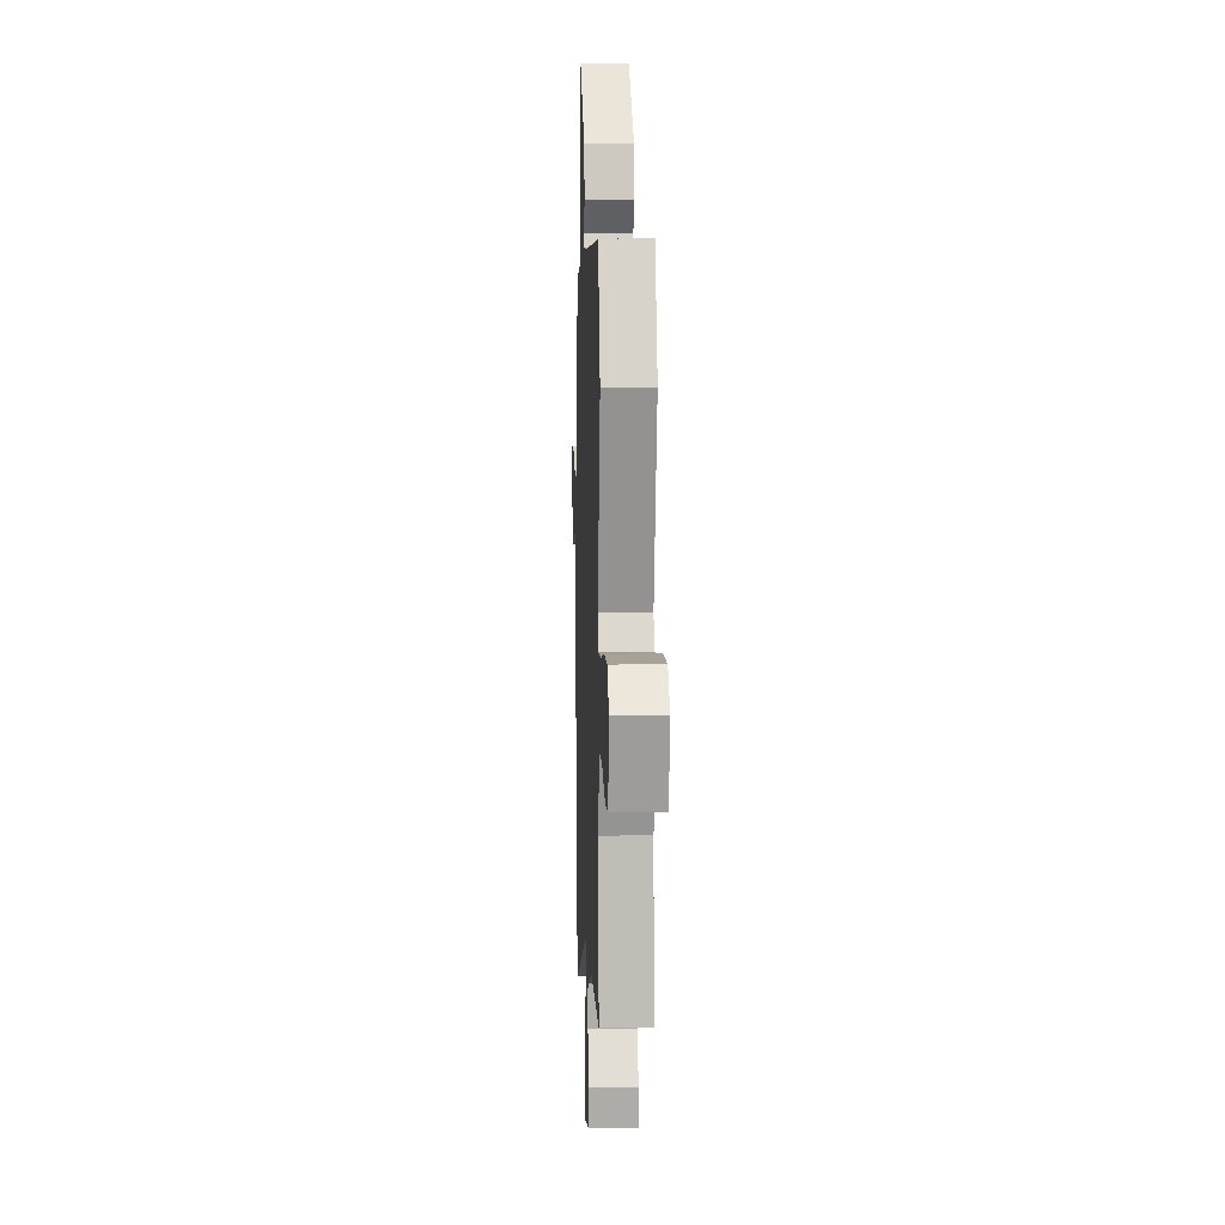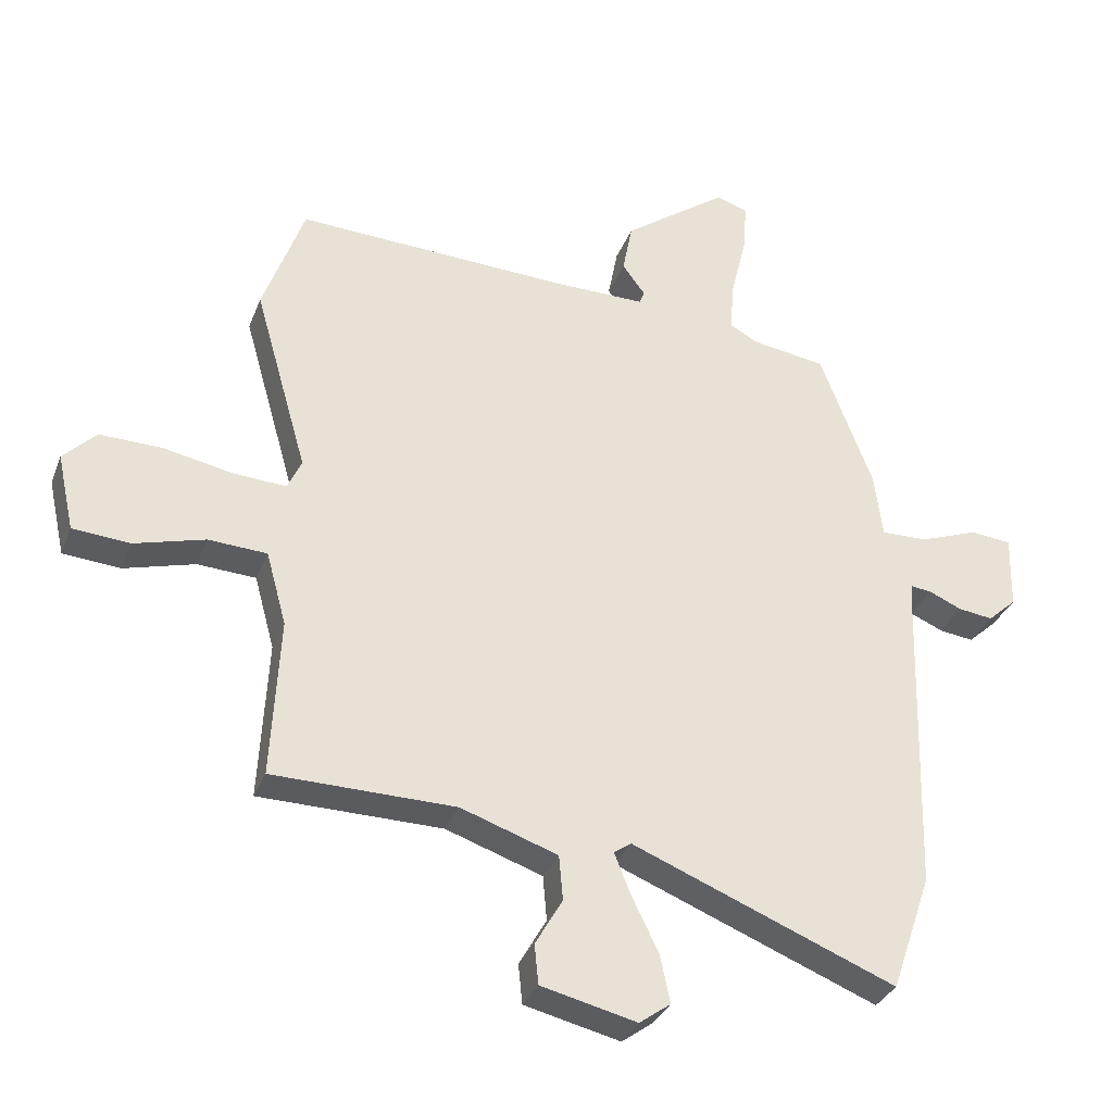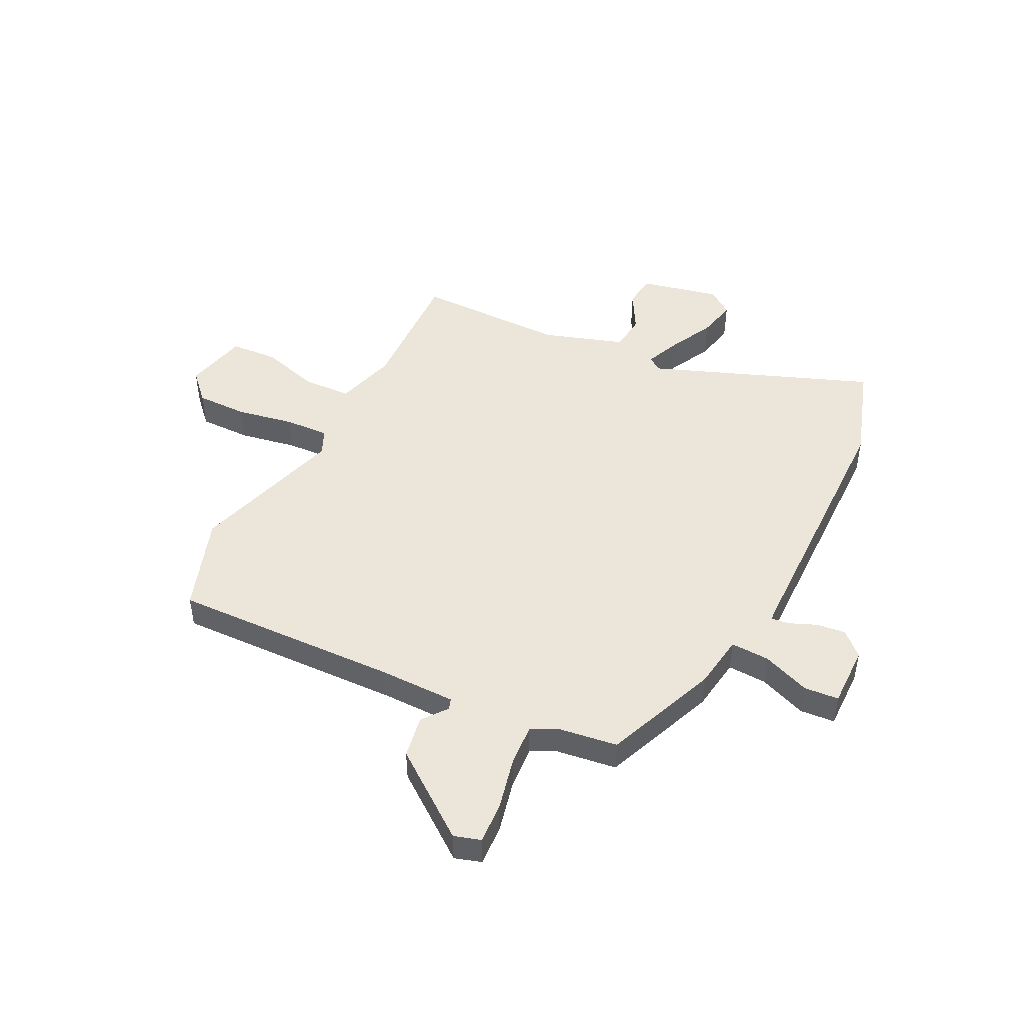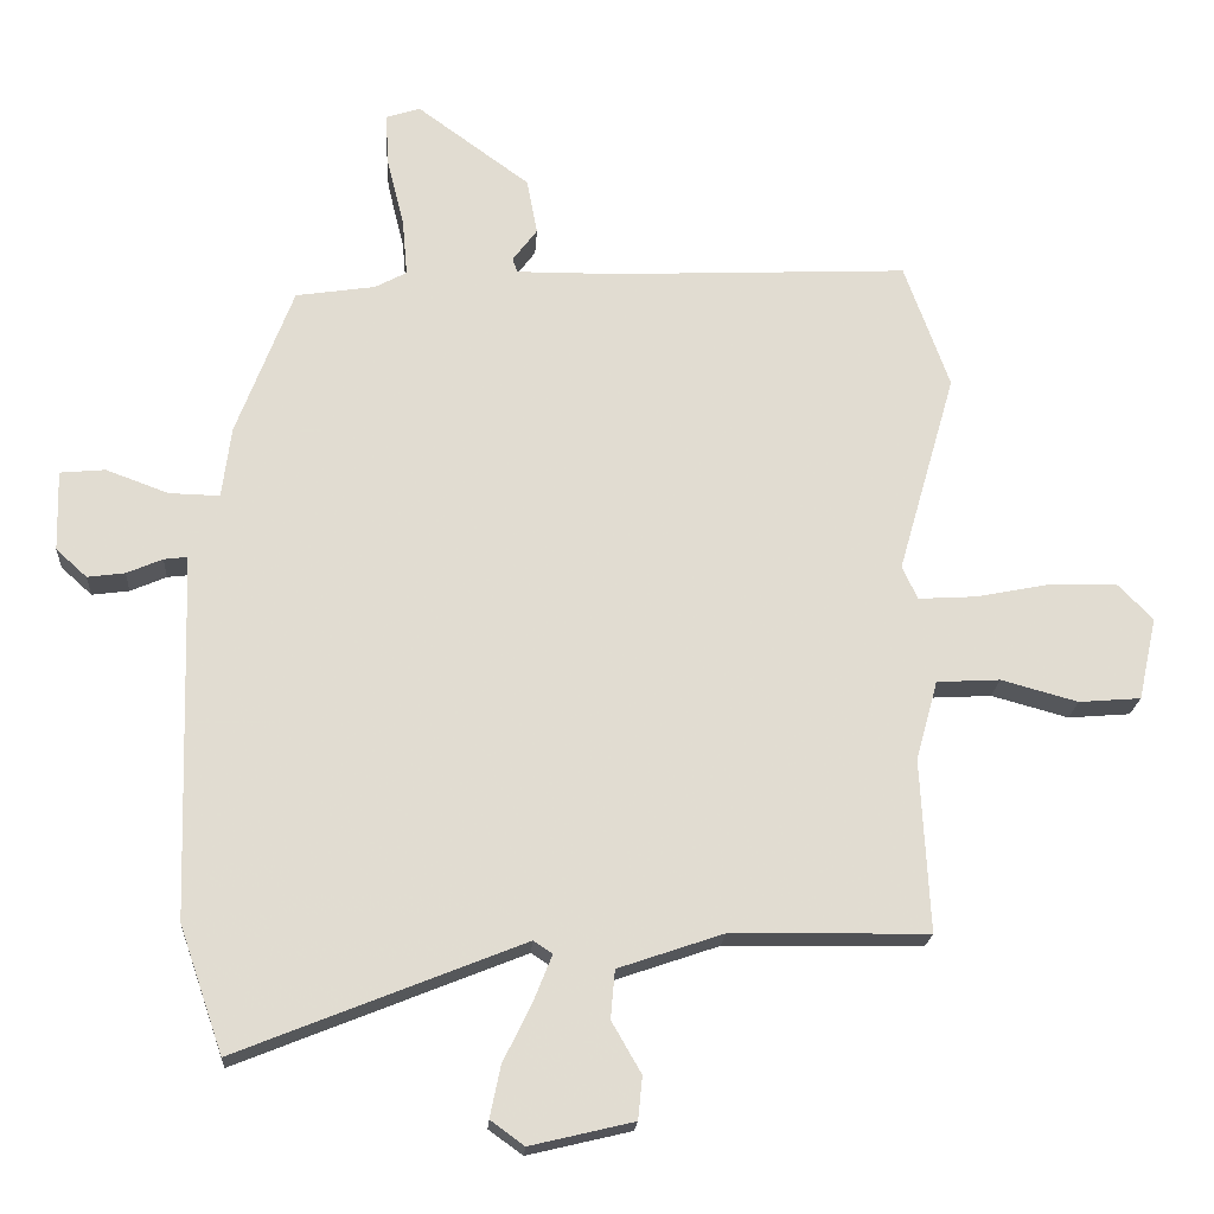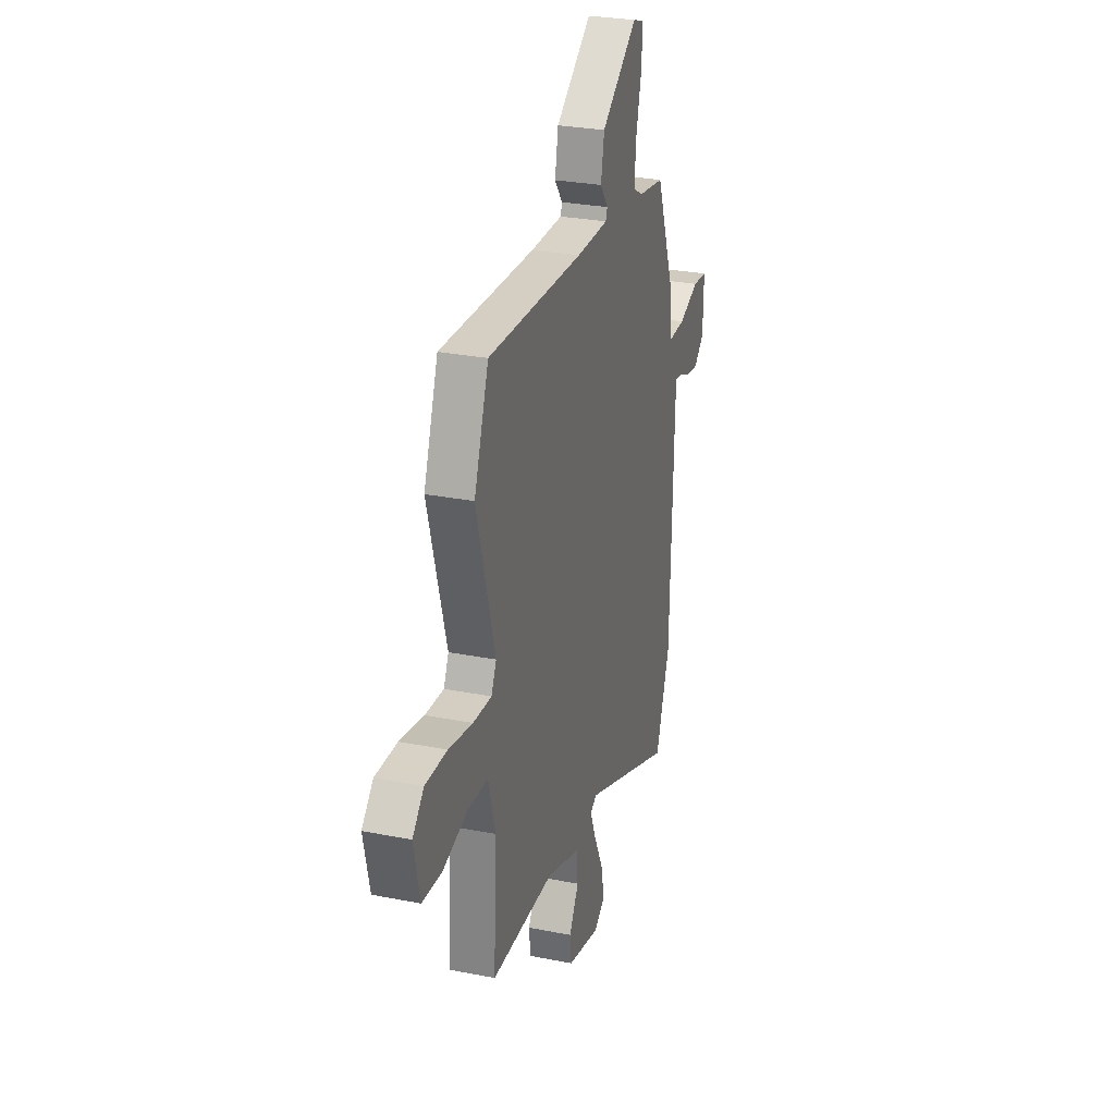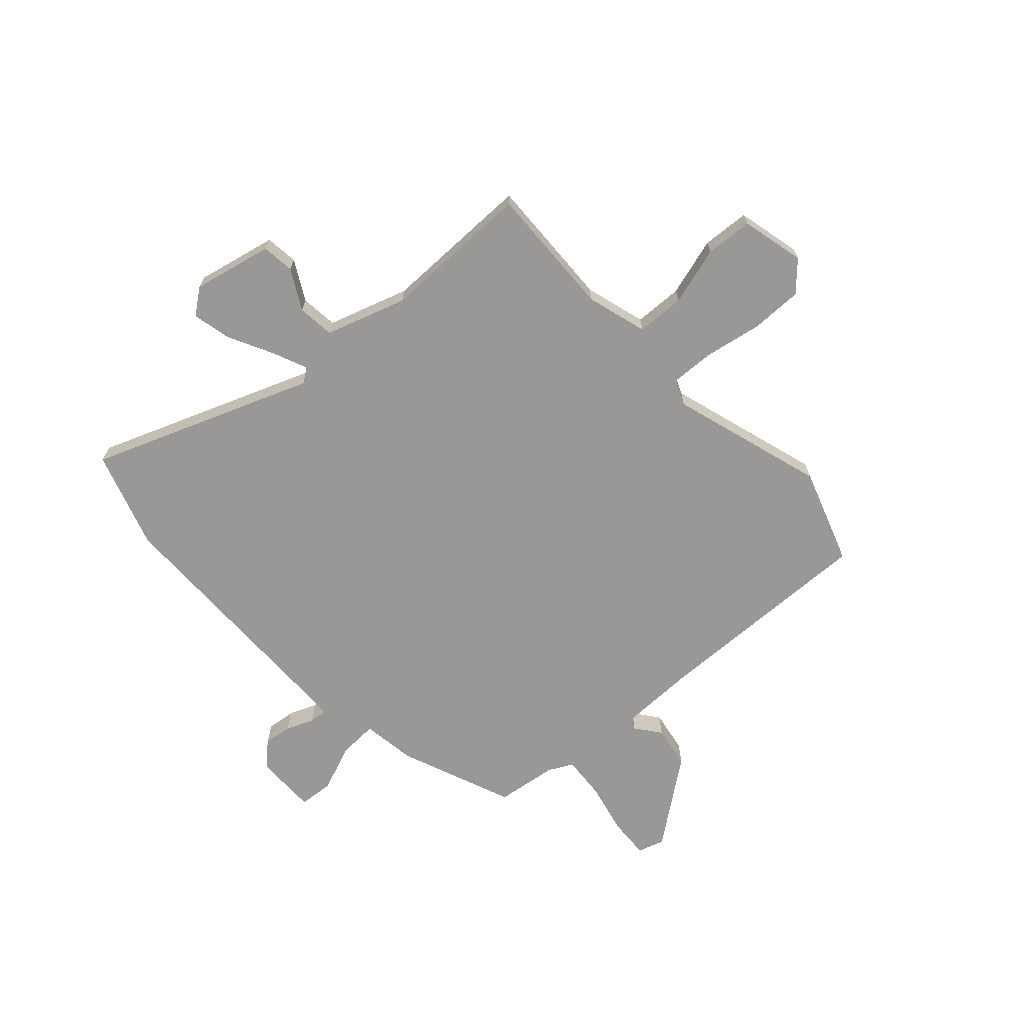
<metadata>
{"format":"obj","ext":"obj","renderer":"f3d","projection":"perspective","resolution":1024,"background":"white","views":[{"elev":7.8,"azim":-92.3,"up":"+Z"},{"elev":-32.8,"azim":-19.2,"up":"+Z"},{"elev":47.2,"azim":27.4,"up":"+Y"},{"elev":-20.3,"azim":176.3,"up":"+Z"},{"elev":28.2,"azim":-73.3,"up":"+Z"},{"elev":-68.6,"azim":-136.6,"up":"+Y"}]}
</metadata>
<code>
v -0.553 0.07 0.352
v -0.489 0.07 0.53
v -0.067 0.07 0.511
v 0.075 0.07 0.51
v 0.082 0.07 0.53
v 0.047 0.07 0.577
v 0.062 0.07 0.656
v 0.222 0.07 0.773
v 0.271 0.07 0.757
v 0.266 0.07 0.681
v 0.242 0.07 0.583
v 0.235 0.07 0.503
v 0.28 0.07 0.479
v 0.393 0.07 0.462
v 0.474 0.07 0.249
v 0.487 0.07 0.148
v 0.559 0.07 0.15
v 0.648 0.07 0.183
v 0.712 0.07 0.177
v 0.709 0.07 0.062
v 0.665 0.07 0.022
v 0.612 0.07 0.029
v 0.561 0.07 0.051
v 0.528 0.07 0.055
v 0.526 0.07 0.009
v 0.512 0.07 -0.465
v 0.45 0.07 -0.645
v 0.044 0.07 -0.482
v 0.017 0.07 -0.5
v 0.043 0.07 -0.565
v 0.084 0.07 -0.649
v 0.099 0.07 -0.722
v 0.051 0.07 -0.757
v -0.096 0.07 -0.722
v -0.102 0.07 -0.661
v -0.06 0.07 -0.588
v -0.066 0.07 -0.519
v -0.215 0.07 -0.468
v -0.496 0.07 -0.464
v -0.483 0.07 -0.218
v -0.514 0.07 -0.105
v -0.604 0.07 -0.1
v -0.713 0.07 -0.13
v -0.801 0.07 -0.123
v -0.827 0.07 -0.005
v -0.777 0.07 0.046
v -0.681 0.07 0.044
v -0.575 0.07 0.023
v -0.493 0.07 0.018
v -0.471 0.07 0.065
v -0.553 0 0.352
v -0.489 0 0.53
v -0.067 0 0.511
v 0.075 0 0.51
v 0.082 0 0.53
v 0.047 0 0.577
v 0.062 0 0.656
v 0.222 0 0.773
v 0.271 0 0.757
v 0.266 0 0.681
v 0.242 0 0.583
v 0.235 0 0.503
v 0.28 0 0.479
v 0.393 0 0.462
v 0.474 0 0.249
v 0.487 0 0.148
v 0.559 0 0.15
v 0.648 0 0.183
v 0.712 0 0.177
v 0.709 0 0.062
v 0.665 0 0.022
v 0.612 0 0.029
v 0.561 0 0.051
v 0.528 0 0.055
v 0.526 0 0.009
v 0.512 0 -0.465
v 0.45 0 -0.645
v 0.044 0 -0.482
v 0.017 0 -0.5
v 0.043 0 -0.565
v 0.084 0 -0.649
v 0.099 0 -0.722
v 0.051 0 -0.757
v -0.096 0 -0.722
v -0.102 0 -0.661
v -0.06 0 -0.588
v -0.066 0 -0.519
v -0.215 0 -0.468
v -0.496 0 -0.464
v -0.483 0 -0.218
v -0.514 0 -0.105
v -0.604 0 -0.1
v -0.713 0 -0.13
v -0.801 0 -0.123
v -0.827 0 -0.005
v -0.777 0 0.046
v -0.681 0 0.044
v -0.575 0 0.023
v -0.493 0 0.018
v -0.471 0 0.065
f 46 47 48
f 45 46 48
f 44 45 48
f 43 44 48
f 42 43 48
f 41 42 48 49
f 40 41 49 50
f 38 39 40
f 37 38 40 50
f 34 35 36
f 33 34 36
f 32 33 36
f 31 32 36
f 30 31 36
f 29 30 36 37
f 1 2 3
f 50 1 3
f 37 50 3
f 29 37 3
f 28 29 3
f 28 3 4
f 27 28 4
f 26 27 4
f 25 26 4
f 21 22 23
f 20 21 23
f 19 20 23
f 18 19 23
f 17 18 23
f 16 17 23 24
f 13 14 15 16
f 25 4 5
f 24 25 5
f 16 24 5
f 13 16 5
f 12 13 5
f 9 10 11
f 8 9 11
f 8 11 12
f 7 8 12
f 6 7 12
f 5 6 12
f 98 97 96
f 98 96 95
f 98 95 94
f 98 94 93
f 98 93 92
f 99 98 92 91
f 100 99 91 90
f 90 89 88
f 100 90 88 87
f 86 85 84
f 86 84 83
f 86 83 82
f 86 82 81
f 86 81 80
f 87 86 80 79
f 53 52 51
f 53 51 100
f 53 100 87
f 53 87 79
f 53 79 78
f 54 53 78
f 54 78 77
f 54 77 76
f 54 76 75
f 73 72 71
f 73 71 70
f 73 70 69
f 73 69 68
f 73 68 67
f 74 73 67 66
f 66 65 64 63
f 55 54 75
f 55 75 74
f 55 74 66
f 55 66 63
f 55 63 62
f 61 60 59
f 61 59 58
f 62 61 58
f 62 58 57
f 62 57 56
f 62 56 55
f 1 51 52 2
f 2 52 53 3
f 3 53 54 4
f 4 54 55 5
f 5 55 56 6
f 6 56 57 7
f 7 57 58 8
f 8 58 59 9
f 9 59 60 10
f 10 60 61 11
f 11 61 62 12
f 12 62 63 13
f 13 63 64 14
f 14 64 65 15
f 15 65 66 16
f 16 66 67 17
f 17 67 68 18
f 18 68 69 19
f 19 69 70 20
f 20 70 71 21
f 21 71 72 22
f 22 72 73 23
f 23 73 74 24
f 24 74 75 25
f 25 75 76 26
f 26 76 77 27
f 27 77 78 28
f 28 78 79 29
f 29 79 80 30
f 30 80 81 31
f 31 81 82 32
f 32 82 83 33
f 33 83 84 34
f 34 84 85 35
f 35 85 86 36
f 36 86 87 37
f 37 87 88 38
f 38 88 89 39
f 39 89 90 40
f 40 90 91 41
f 41 91 92 42
f 42 92 93 43
f 43 93 94 44
f 44 94 95 45
f 45 95 96 46
f 46 96 97 47
f 47 97 98 48
f 48 98 99 49
f 49 99 100 50
f 50 100 51 1

</code>
